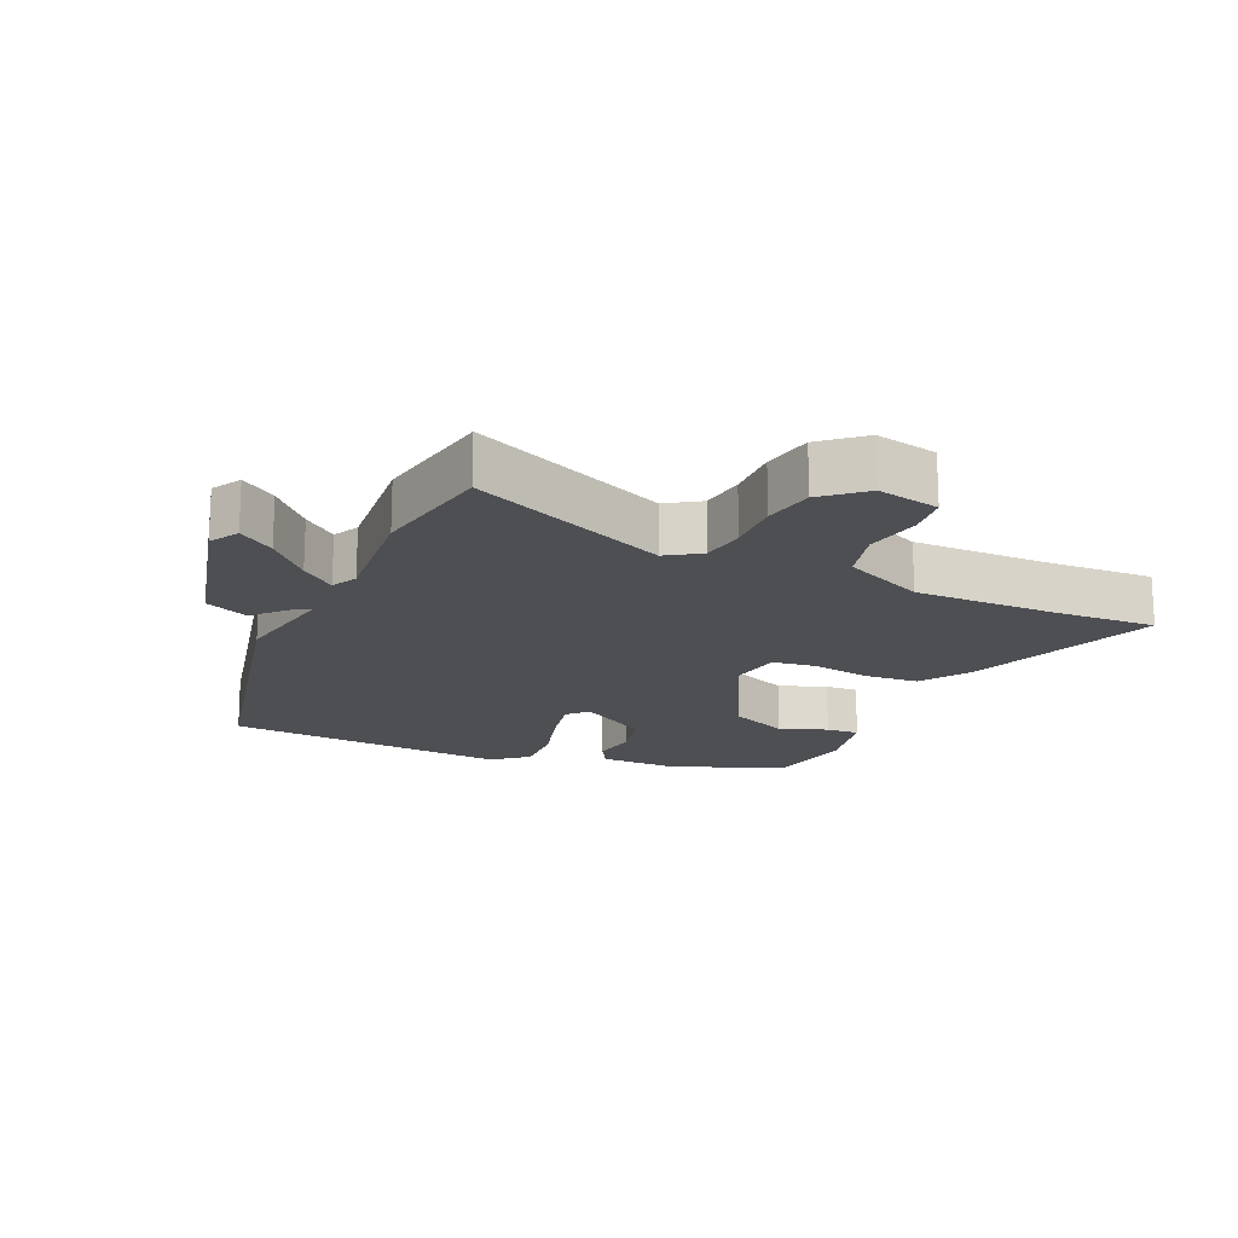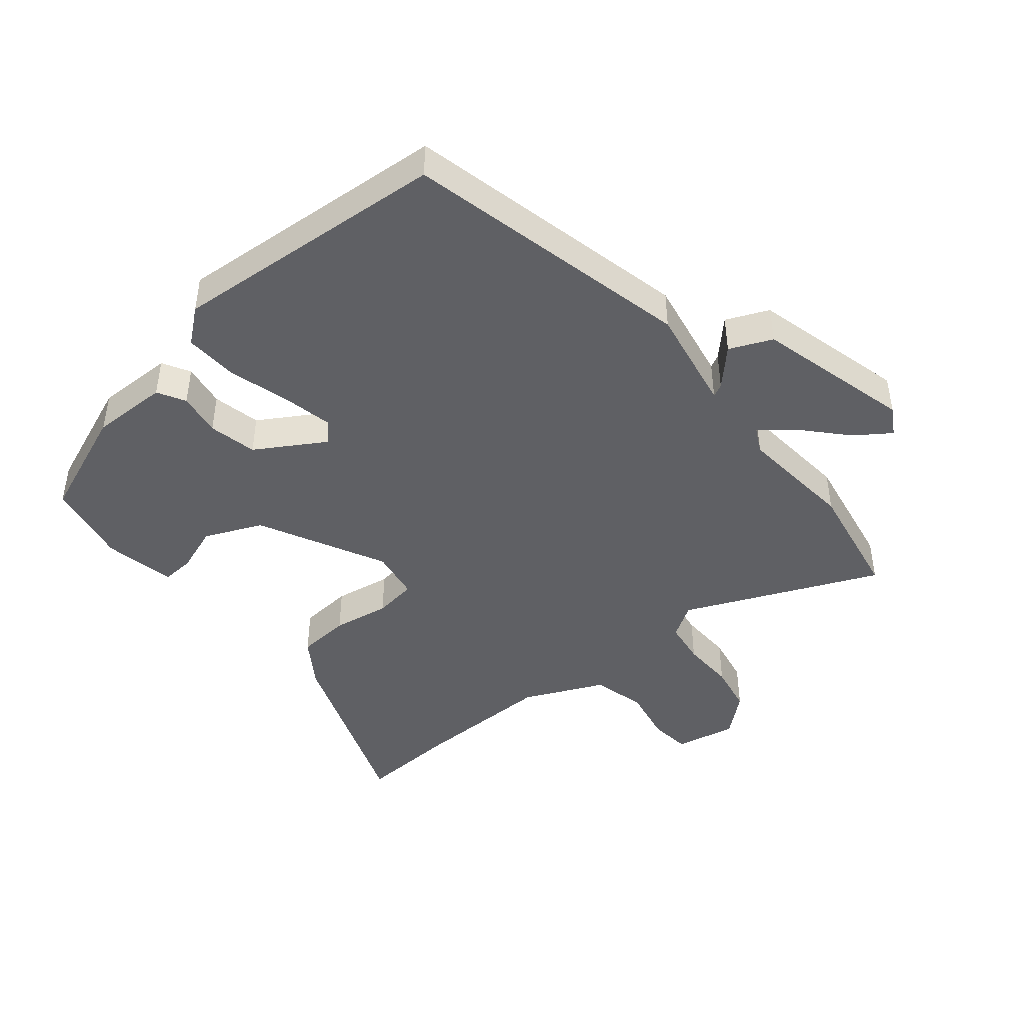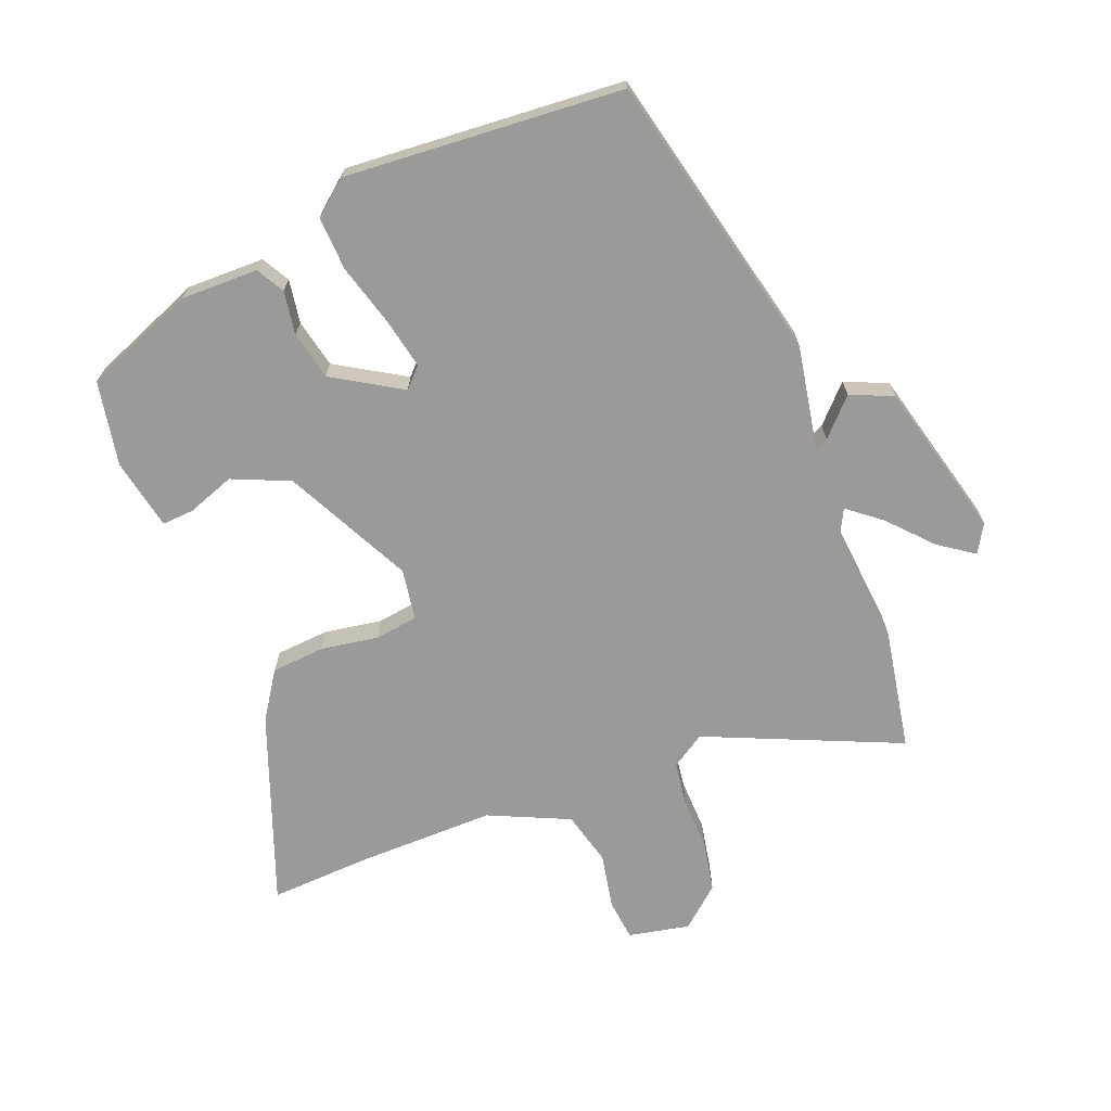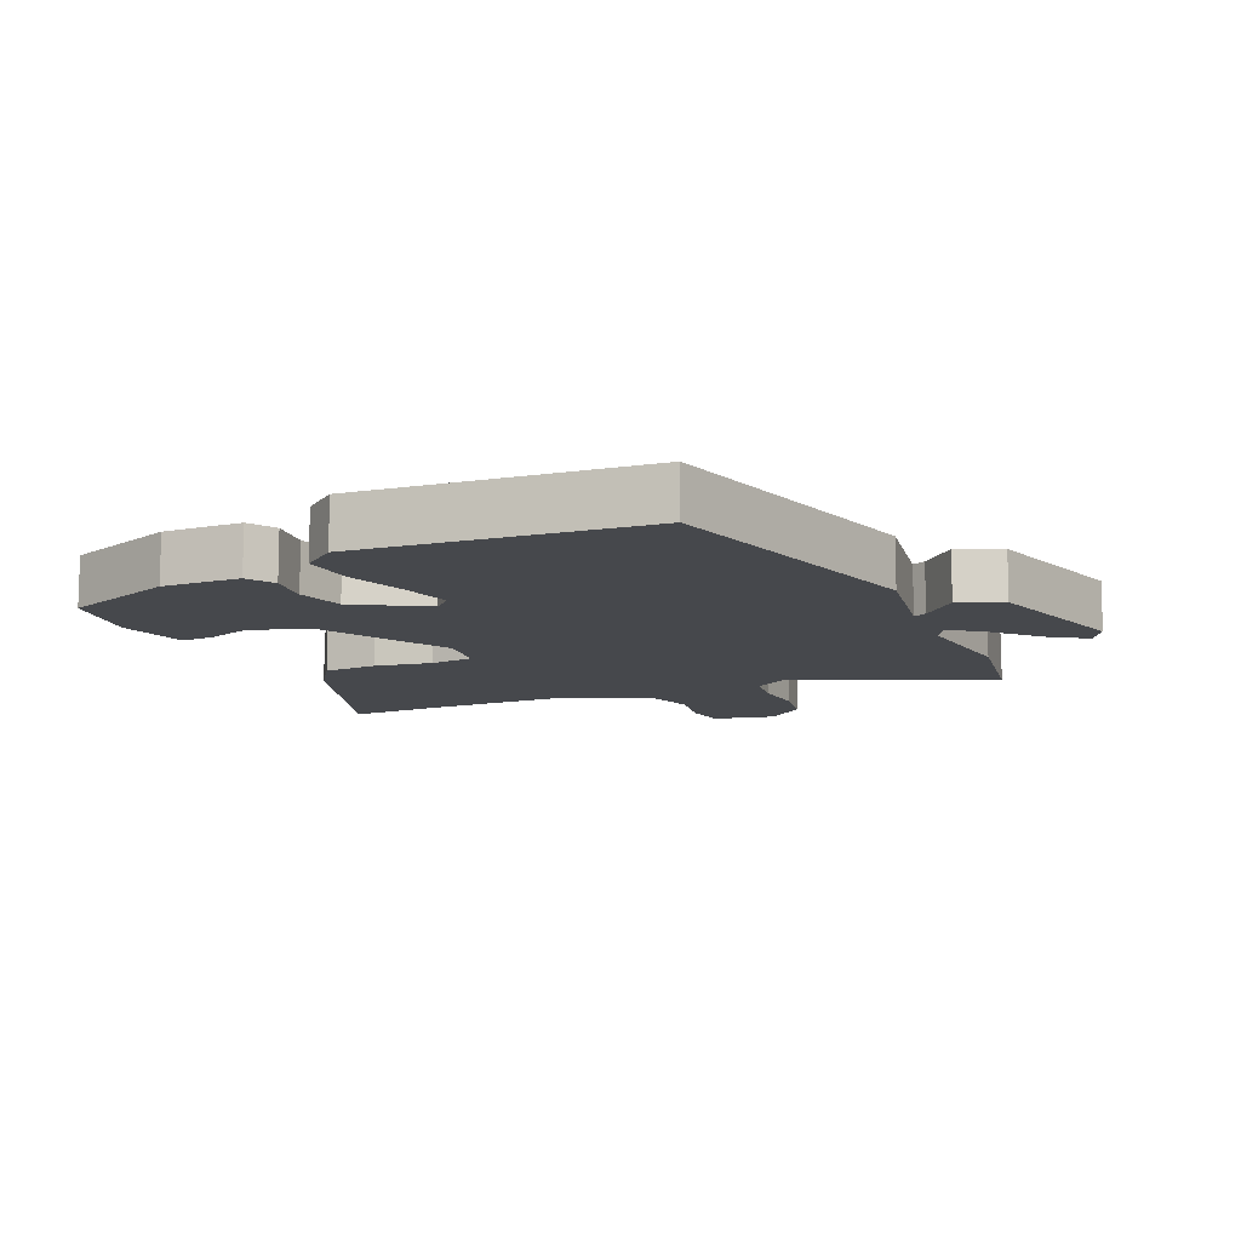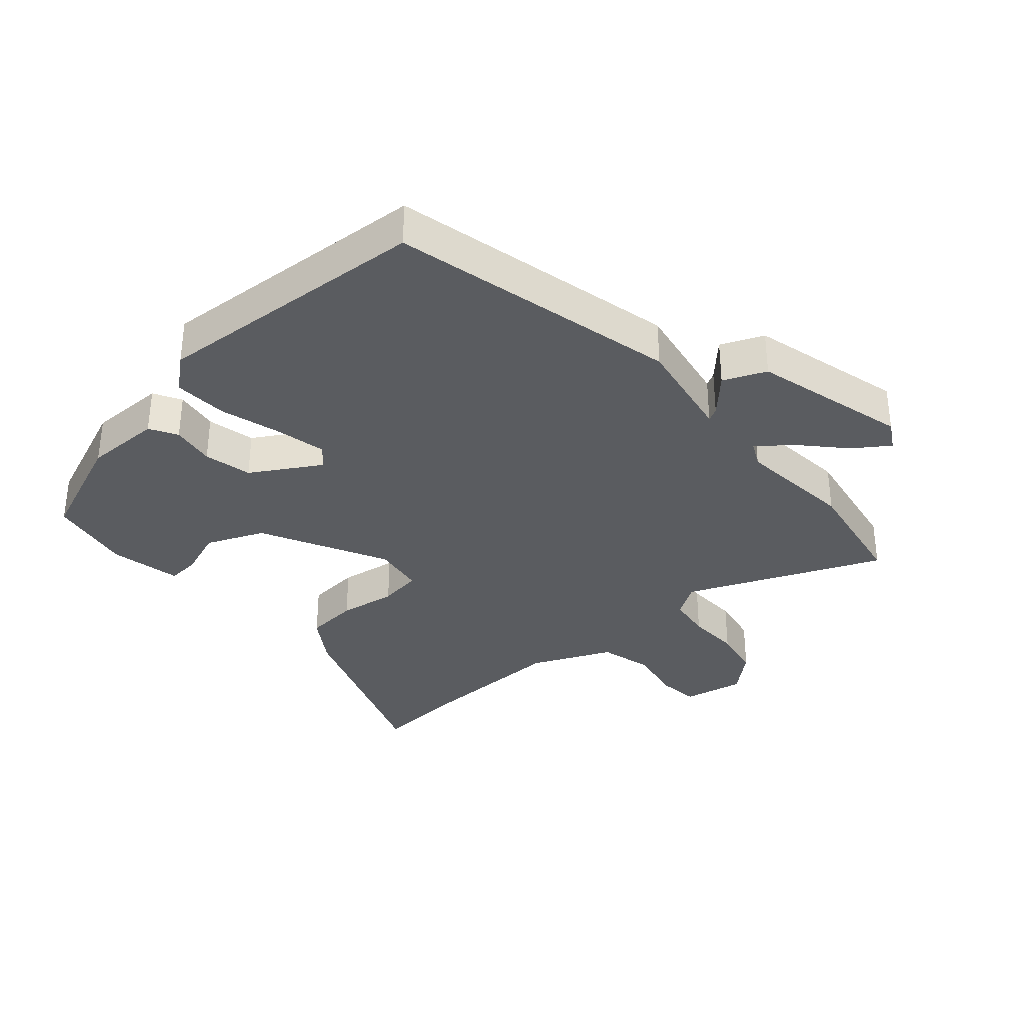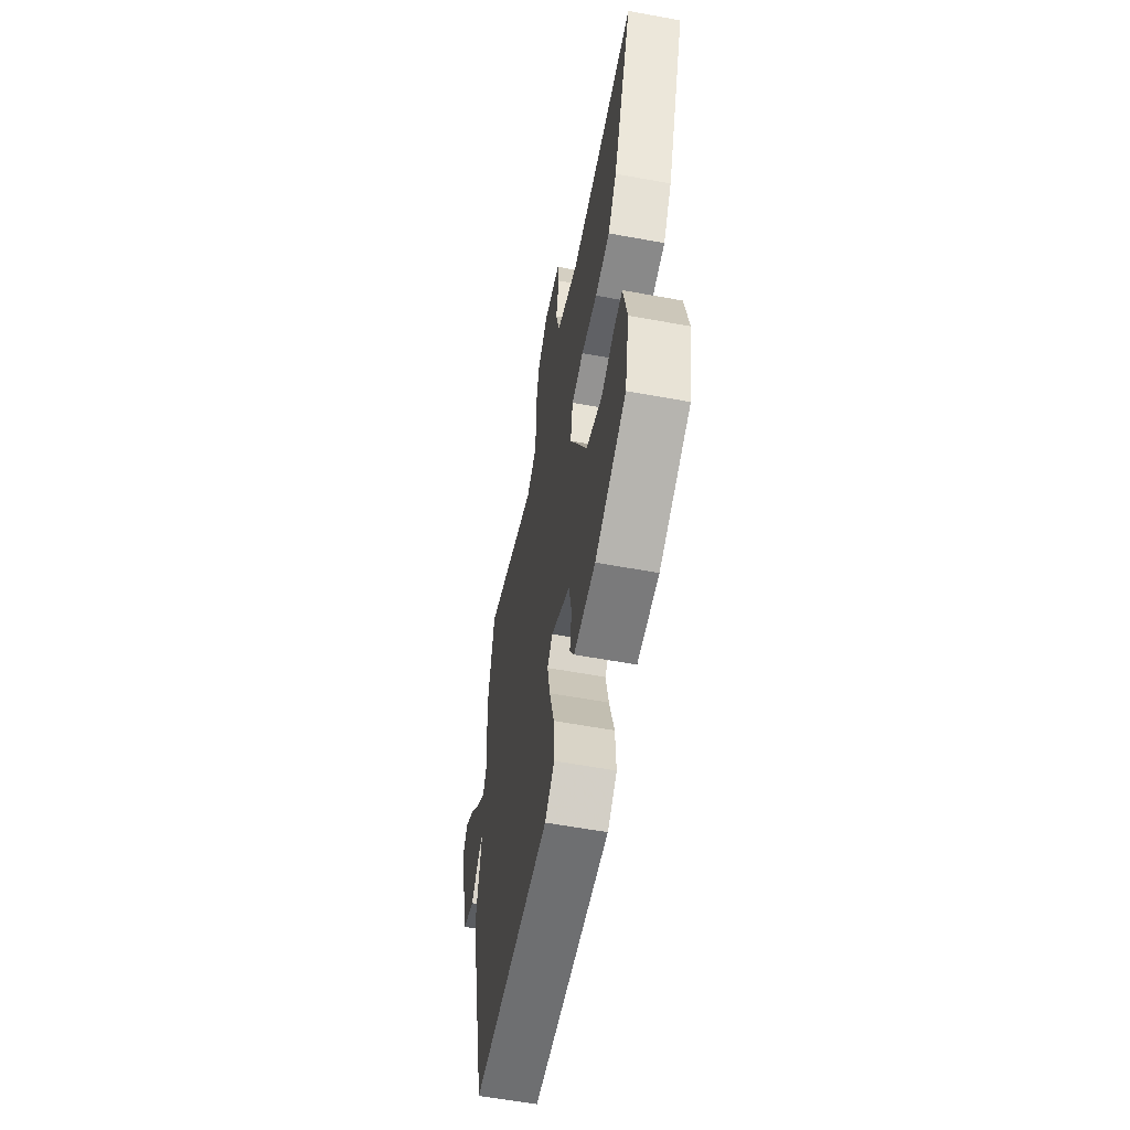
<metadata>
{"format":"obj","ext":"obj","renderer":"f3d","projection":"perspective","resolution":1024,"background":"white","views":[{"elev":-17.8,"azim":-23.9,"up":"+Y"},{"elev":-44.7,"azim":-140.3,"up":"+Y"},{"elev":-69.5,"azim":-158.3,"up":"+Y"},{"elev":-11.3,"azim":-155.4,"up":"+Y"},{"elev":-34.4,"azim":-138.2,"up":"+Y"},{"elev":-59.1,"azim":79.3,"up":"+Z"}]}
</metadata>
<code>
v 0.407 0.07 0.496
v 0.562 0.07 0.503
v 0.452 0.07 0.21
v 0.403 0.07 0.137
v 0.32 0.07 0.131
v 0.231 0.07 0.146
v 0.164 0.07 0.137
v 0.151 0.07 0.058
v 0.249 0.07 -0.139
v 0.338 0.07 -0.178
v 0.411 0.07 -0.152
v 0.461 0.07 -0.149
v 0.483 0.07 -0.26
v 0.458 0.07 -0.392
v 0.285 0.07 -0.46
v 0.165 0.07 -0.458
v 0.141 0.07 -0.415
v 0.152 0.07 -0.347
v 0.136 0.07 -0.272
v 0.03 0.07 -0.207
v 0.001 0.07 -0.237
v 0.017 0.07 -0.315
v 0.044 0.07 -0.411
v 0.048 0.07 -0.495
v -0.005 0.07 -0.538
v -0.438 0.07 -0.504
v -0.539 0.07 -0.055
v -0.508 0.07 0.109
v -0.528 0.07 0.099
v -0.581 0.07 0.044
v -0.647 0.07 0.073
v -0.708 0.07 0.315
v -0.682 0.07 0.359
v -0.628 0.07 0.321
v -0.567 0.07 0.254
v -0.516 0.07 0.213
v -0.496 0.07 0.252
v -0.512 0.07 0.435
v -0.477 0.07 0.623
v -0.177 0.07 0.491
v -0.125 0.07 0.524
v -0.115 0.07 0.592
v -0.117 0.07 0.675
v -0.102 0.07 0.752
v -0.04 0.07 0.805
v 0.055 0.07 0.785
v 0.062 0.07 0.721
v 0.045 0.07 0.635
v 0.066 0.07 0.552
v 0.19 0.07 0.495
v 0.407 0 0.496
v 0.562 0 0.503
v 0.452 0 0.21
v 0.403 0 0.137
v 0.32 0 0.131
v 0.231 0 0.146
v 0.164 0 0.137
v 0.151 0 0.058
v 0.249 0 -0.139
v 0.338 0 -0.178
v 0.411 0 -0.152
v 0.461 0 -0.149
v 0.483 0 -0.26
v 0.458 0 -0.392
v 0.285 0 -0.46
v 0.165 0 -0.458
v 0.141 0 -0.415
v 0.152 0 -0.347
v 0.136 0 -0.272
v 0.03 0 -0.207
v 0.001 0 -0.237
v 0.017 0 -0.315
v 0.044 0 -0.411
v 0.048 0 -0.495
v -0.005 0 -0.538
v -0.438 0 -0.504
v -0.539 0 -0.055
v -0.508 0 0.109
v -0.528 0 0.099
v -0.581 0 0.044
v -0.647 0 0.073
v -0.708 0 0.315
v -0.682 0 0.359
v -0.628 0 0.321
v -0.567 0 0.254
v -0.516 0 0.213
v -0.496 0 0.252
v -0.512 0 0.435
v -0.477 0 0.623
v -0.177 0 0.491
v -0.125 0 0.524
v -0.115 0 0.592
v -0.117 0 0.675
v -0.102 0 0.752
v -0.04 0 0.805
v 0.055 0 0.785
v 0.062 0 0.721
v 0.045 0 0.635
v 0.066 0 0.552
v 0.19 0 0.495
f 45 46 47 48
f 45 48 49
f 42 43 44 45
f 41 42 45 49
f 40 41 49 50
f 37 38 39 40
f 36 37 40 50
f 32 33 34 35
f 32 35 36
f 29 30 31 32
f 28 29 32 36
f 25 26 27 28
f 22 23 24 25
f 21 22 25 28
f 20 21 28 36
f 15 16 17 18
f 15 18 19
f 14 15 19
f 10 11 12 13
f 9 10 13 14
f 3 4 5 6
f 1 2 3 6
f 1 6 7
f 50 1 7
f 36 50 7 8
f 20 36 8 9
f 9 14 19 20
f 98 97 96 95
f 99 98 95
f 95 94 93 92
f 99 95 92 91
f 100 99 91 90
f 90 89 88 87
f 100 90 87 86
f 85 84 83 82
f 86 85 82
f 82 81 80 79
f 86 82 79 78
f 78 77 76 75
f 75 74 73 72
f 78 75 72 71
f 86 78 71 70
f 68 67 66 65
f 69 68 65
f 69 65 64
f 63 62 61 60
f 64 63 60 59
f 56 55 54 53
f 56 53 52 51
f 57 56 51
f 57 51 100
f 58 57 100 86
f 59 58 86 70
f 70 69 64 59
f 1 51 52 2
f 2 52 53 3
f 3 53 54 4
f 4 54 55 5
f 5 55 56 6
f 6 56 57 7
f 7 57 58 8
f 8 58 59 9
f 9 59 60 10
f 10 60 61 11
f 11 61 62 12
f 12 62 63 13
f 13 63 64 14
f 14 64 65 15
f 15 65 66 16
f 16 66 67 17
f 17 67 68 18
f 18 68 69 19
f 19 69 70 20
f 20 70 71 21
f 21 71 72 22
f 22 72 73 23
f 23 73 74 24
f 24 74 75 25
f 25 75 76 26
f 26 76 77 27
f 27 77 78 28
f 28 78 79 29
f 29 79 80 30
f 30 80 81 31
f 31 81 82 32
f 32 82 83 33
f 33 83 84 34
f 34 84 85 35
f 35 85 86 36
f 36 86 87 37
f 37 87 88 38
f 38 88 89 39
f 39 89 90 40
f 40 90 91 41
f 41 91 92 42
f 42 92 93 43
f 43 93 94 44
f 44 94 95 45
f 45 95 96 46
f 46 96 97 47
f 47 97 98 48
f 48 98 99 49
f 49 99 100 50
f 50 100 51 1

</code>
